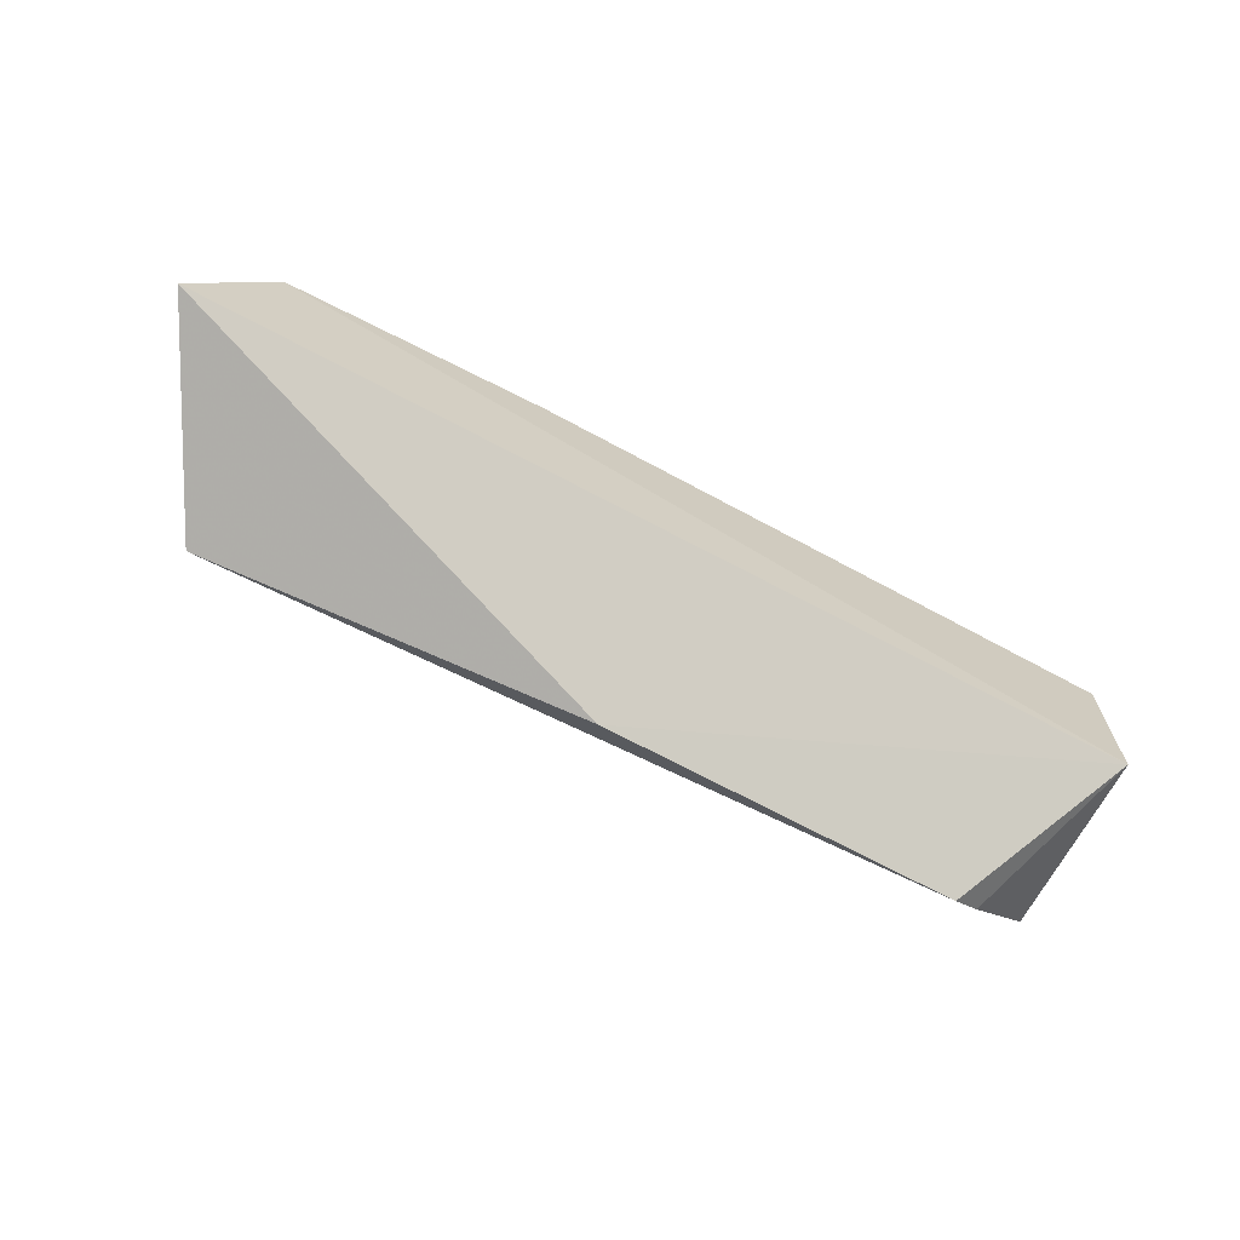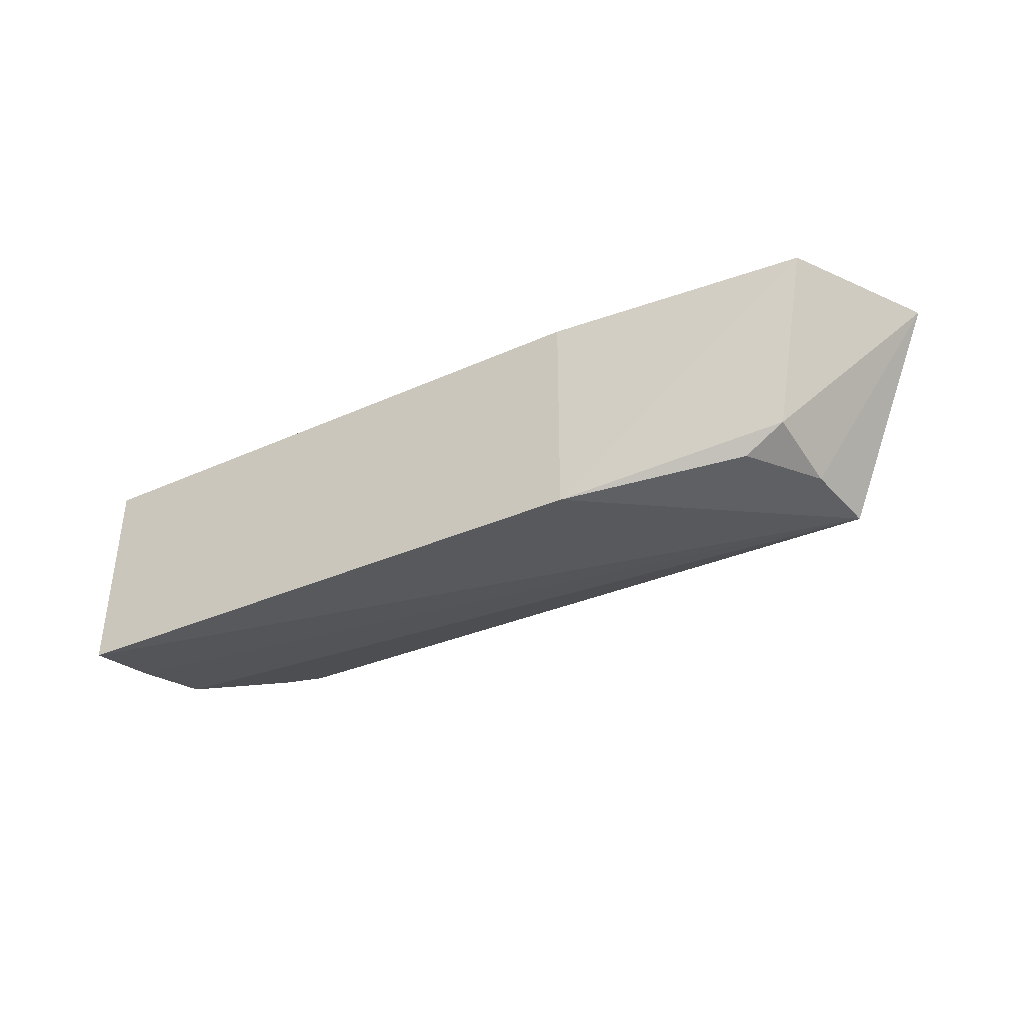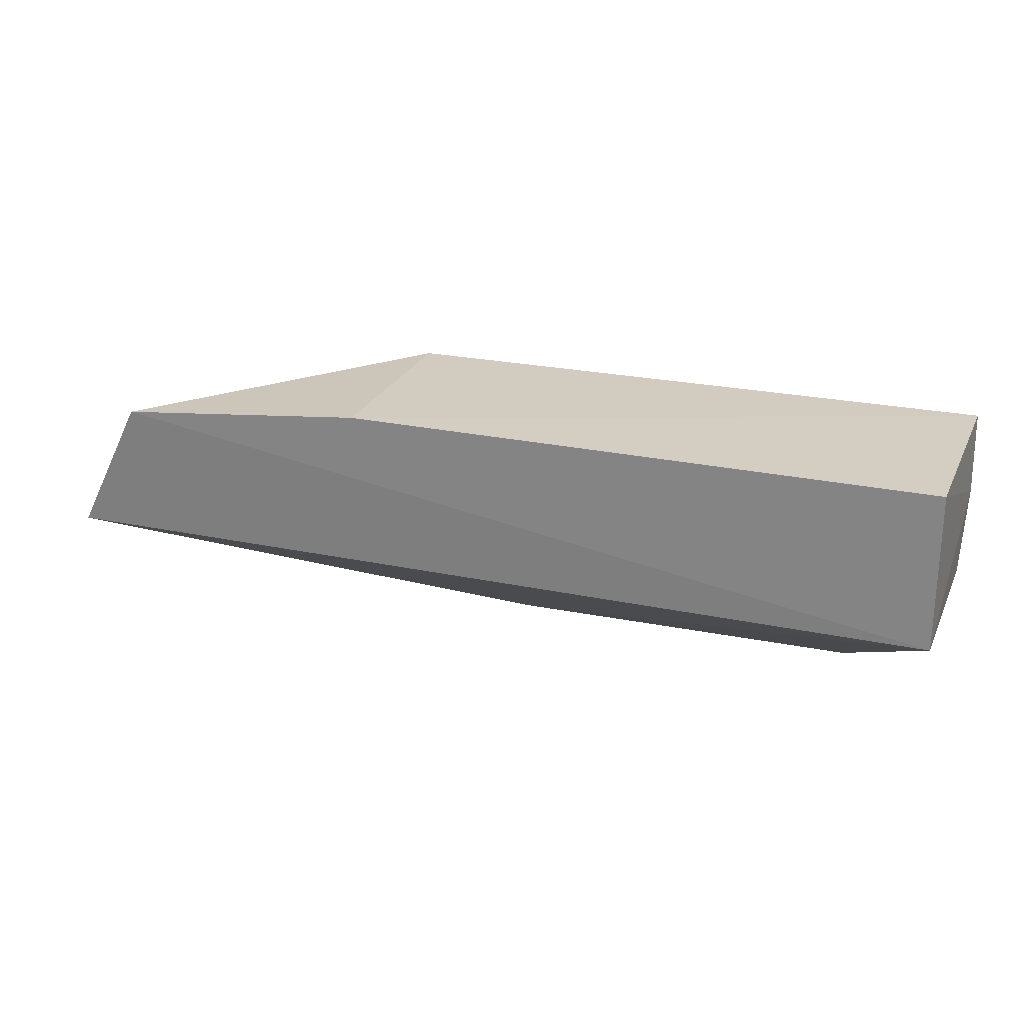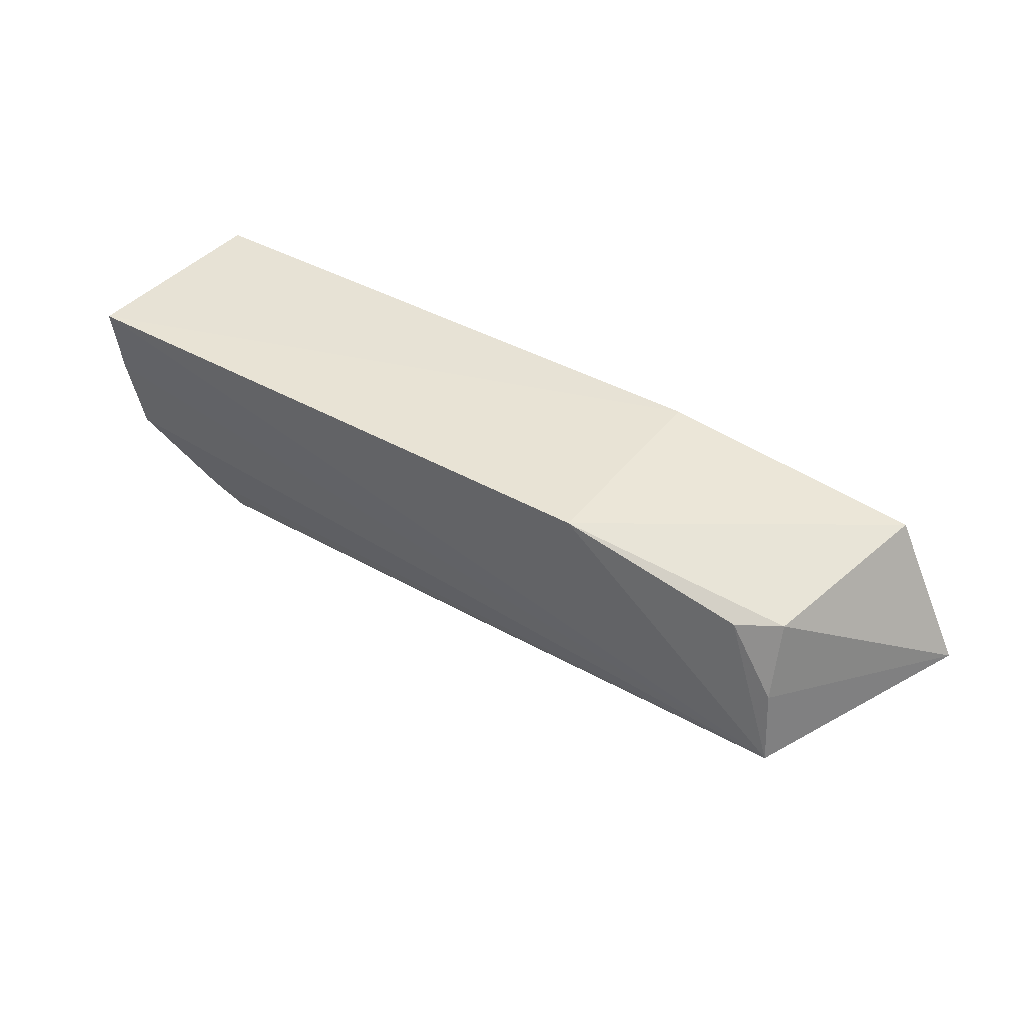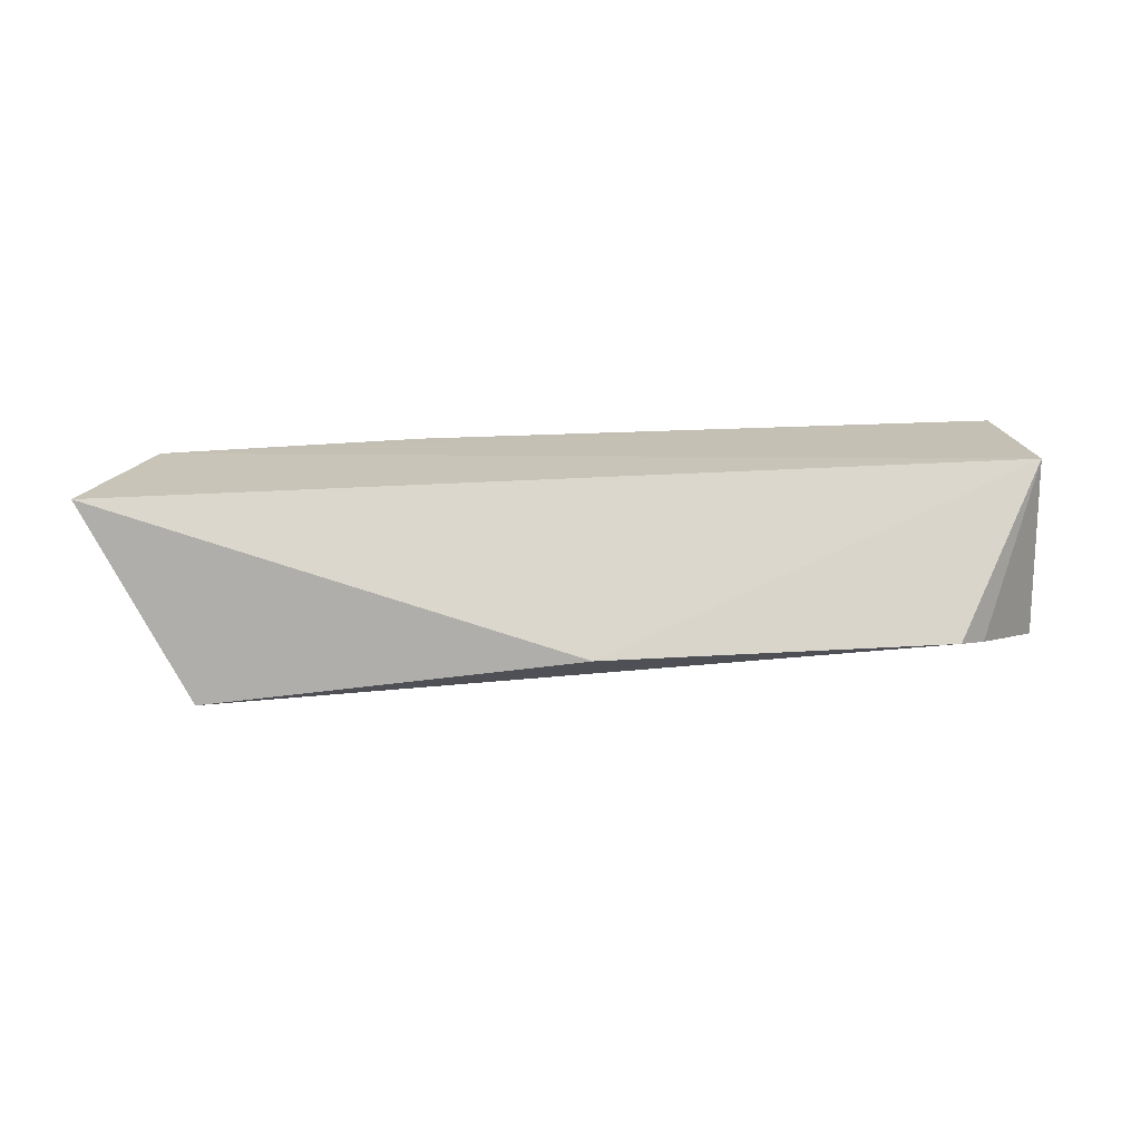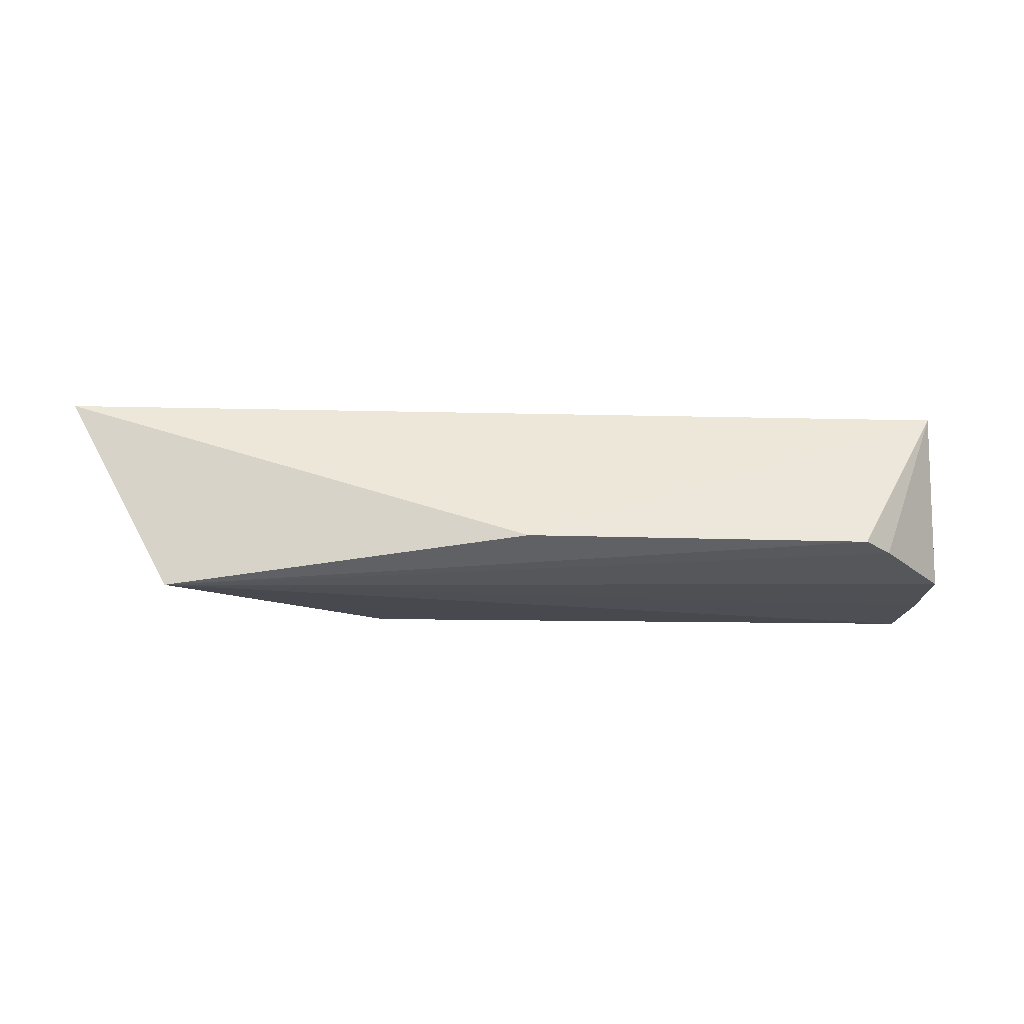
<metadata>
{"format":"obj","ext":"obj","renderer":"f3d","projection":"perspective","resolution":1024,"background":"white","views":[{"elev":-68.5,"azim":-28.5,"up":"+Y"},{"elev":-33.2,"azim":-147.9,"up":"+Z"},{"elev":23.9,"azim":19.9,"up":"+Y"},{"elev":41.3,"azim":-145.8,"up":"+Y"},{"elev":18.0,"azim":-7.5,"up":"+Z"},{"elev":-9.3,"azim":-5.7,"up":"+Z"}]}
</metadata>
<code>
v 0.01007 0.01635 0.008507
v 0.01007 0.01015 0.008507
v 0.01022 0.01654 0.0003172
v -0.01998 0.0142 0.001107
v -0.02606 0.009967 0.008292
v 0.006025 0.006304 0.002586
v -0.01317 0.01635 0.008507
v 0.01031 0.01352 0.0008146
v -0.02206 0.008443 0.0007601
v -0.007737 0.006161 0.00263
v -0.01321 0.01641 0.0002915
v -0.02326 0.01531 0.008507
v 0.01016 0.01026 0.00139
v -0.02156 0.0142 0.002064
v 0.007217 0.007244 0.002276
v -0.02172 0.01129 0.001118
f 7 1 3
f 8 1 2
f 8 3 1
f 9 3 8
f 10 6 2
f 10 2 5
f 10 9 6
f 10 5 9
f 11 7 3
f 11 9 4
f 11 3 9
f 12 5 2
f 12 2 1
f 12 1 7
f 12 7 11
f 13 8 2
f 13 9 8
f 14 5 12
f 14 12 11
f 14 11 4
f 15 13 2
f 15 2 6
f 15 6 9
f 15 9 13
f 16 9 5
f 16 5 14
f 16 14 4
f 16 4 9

</code>
